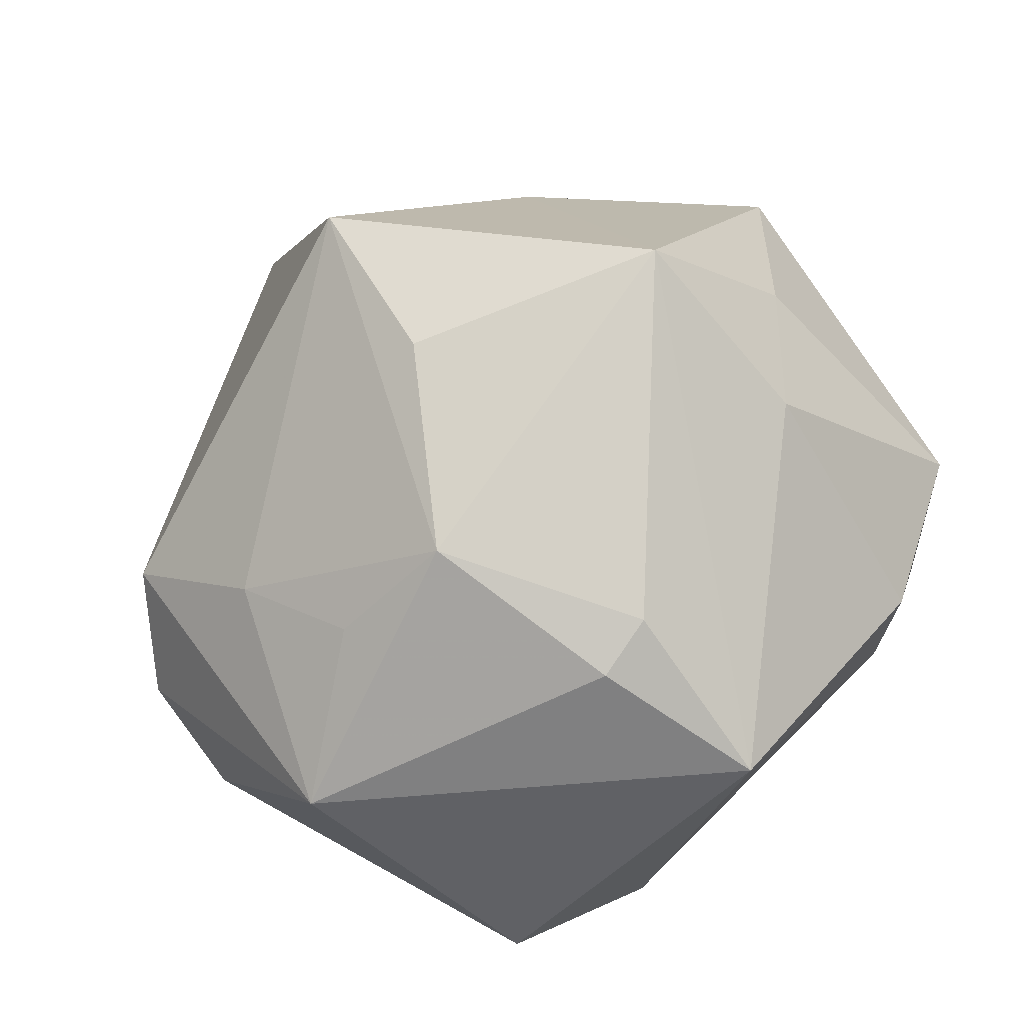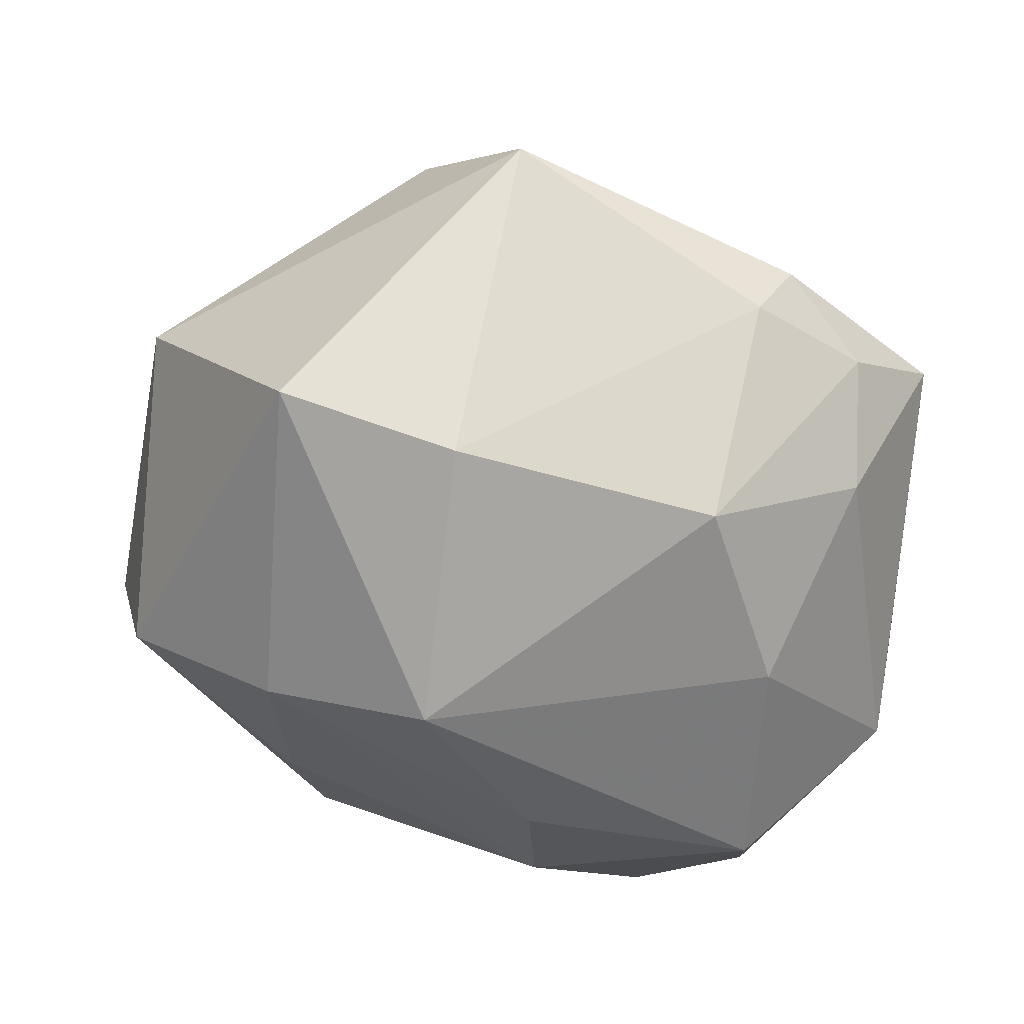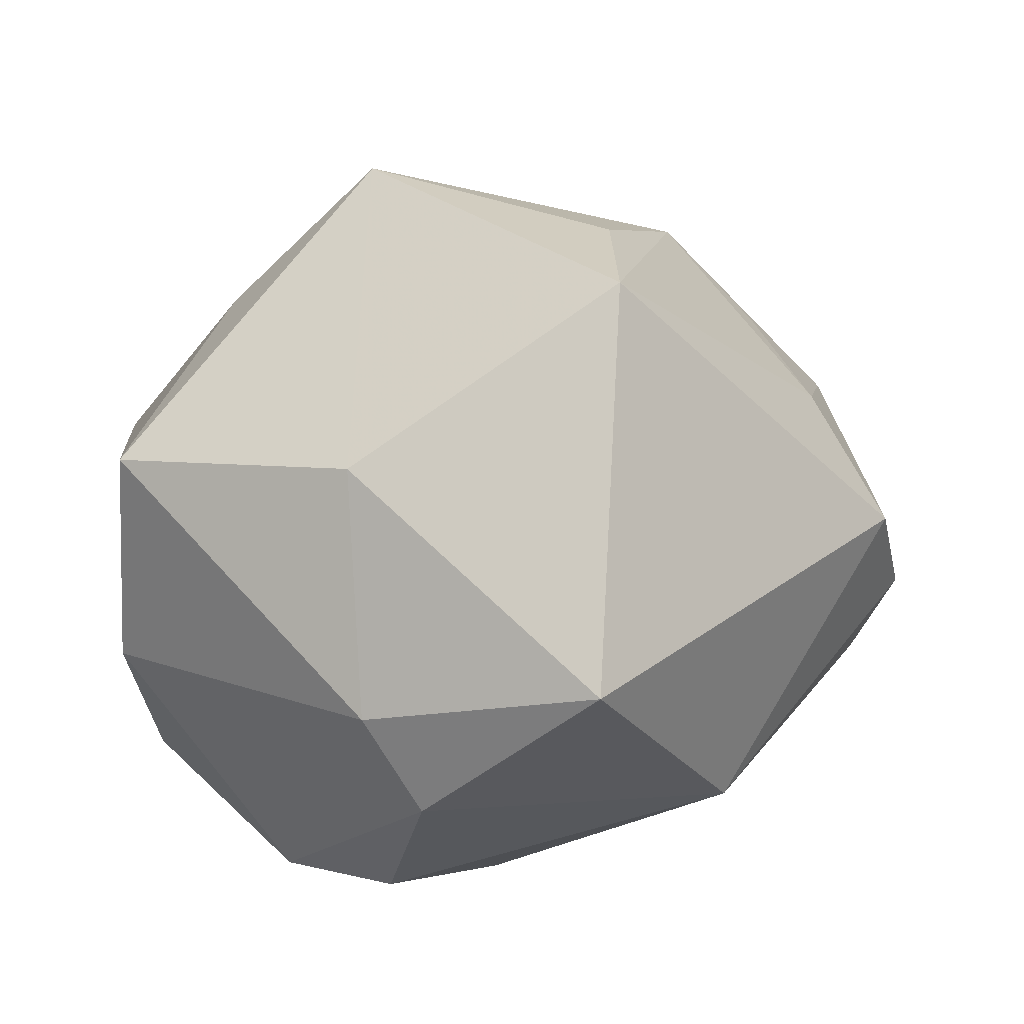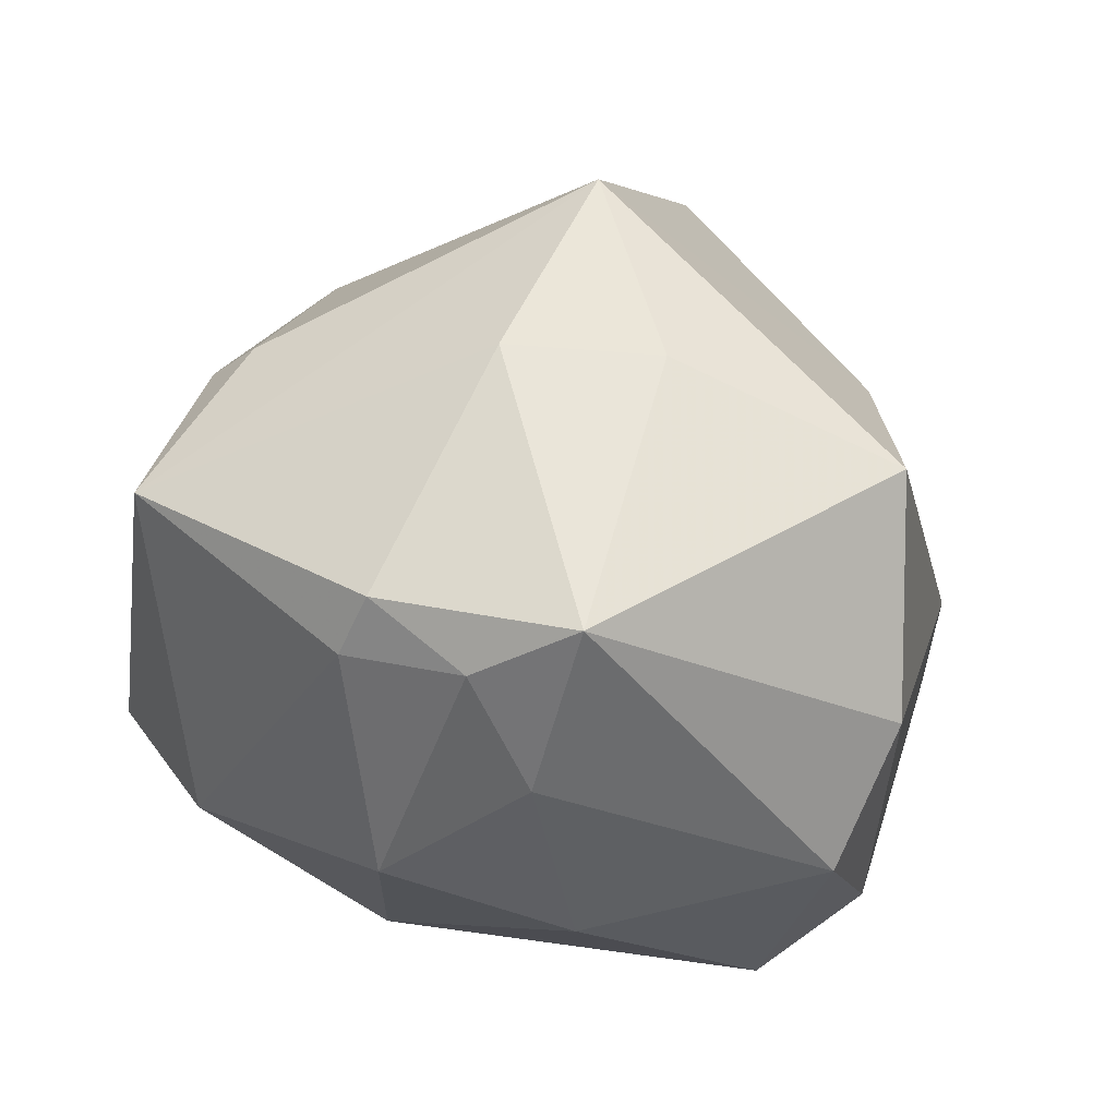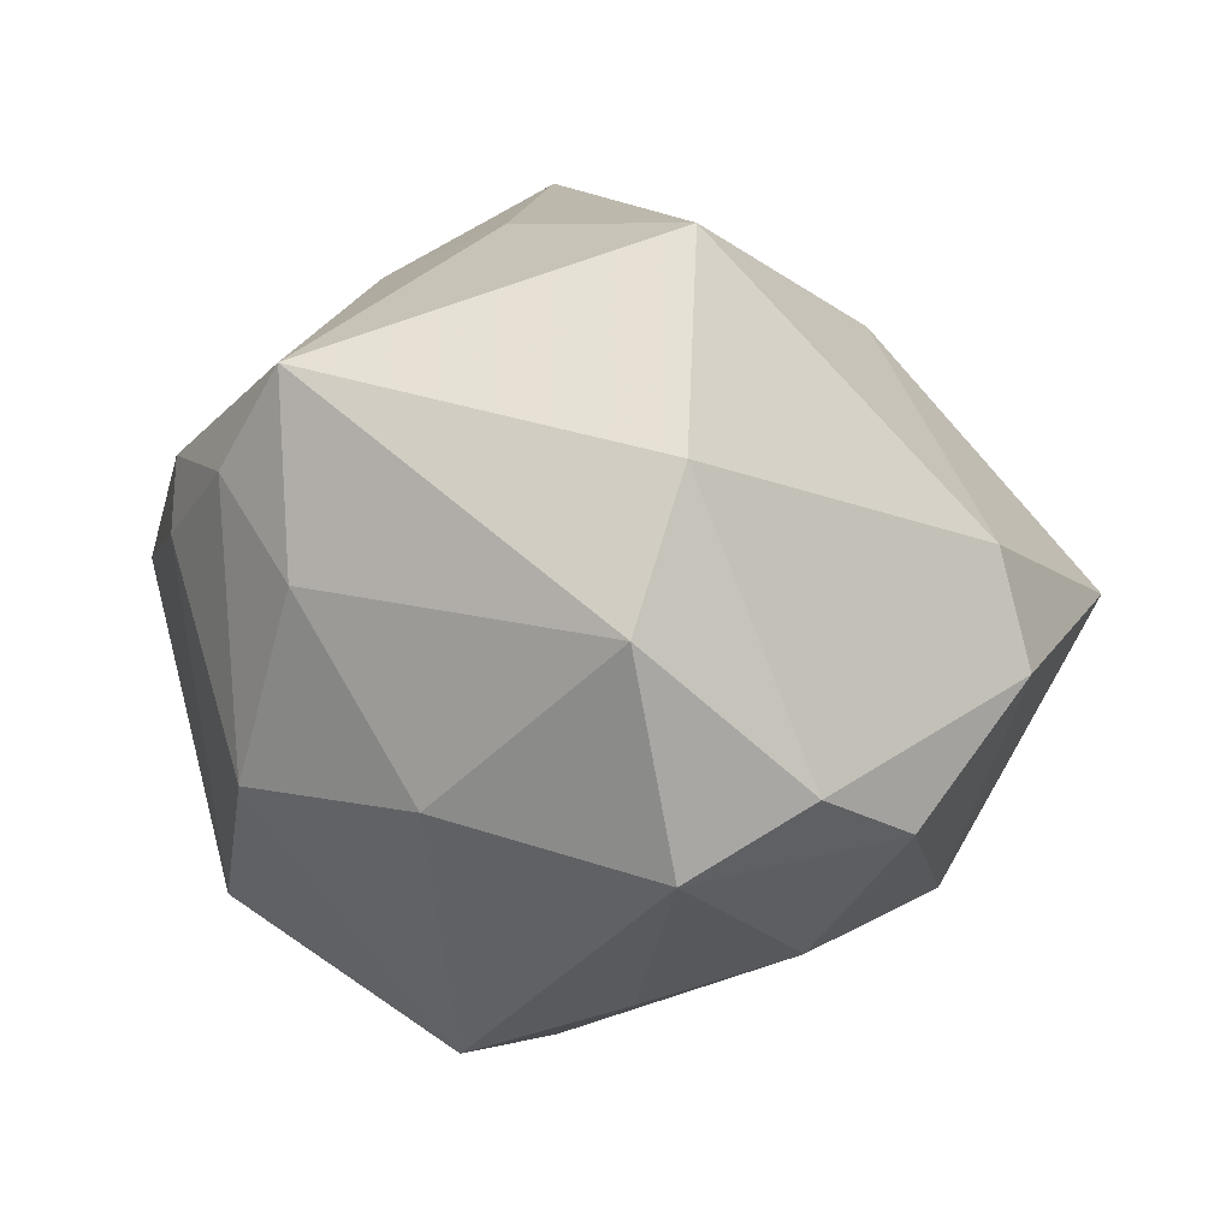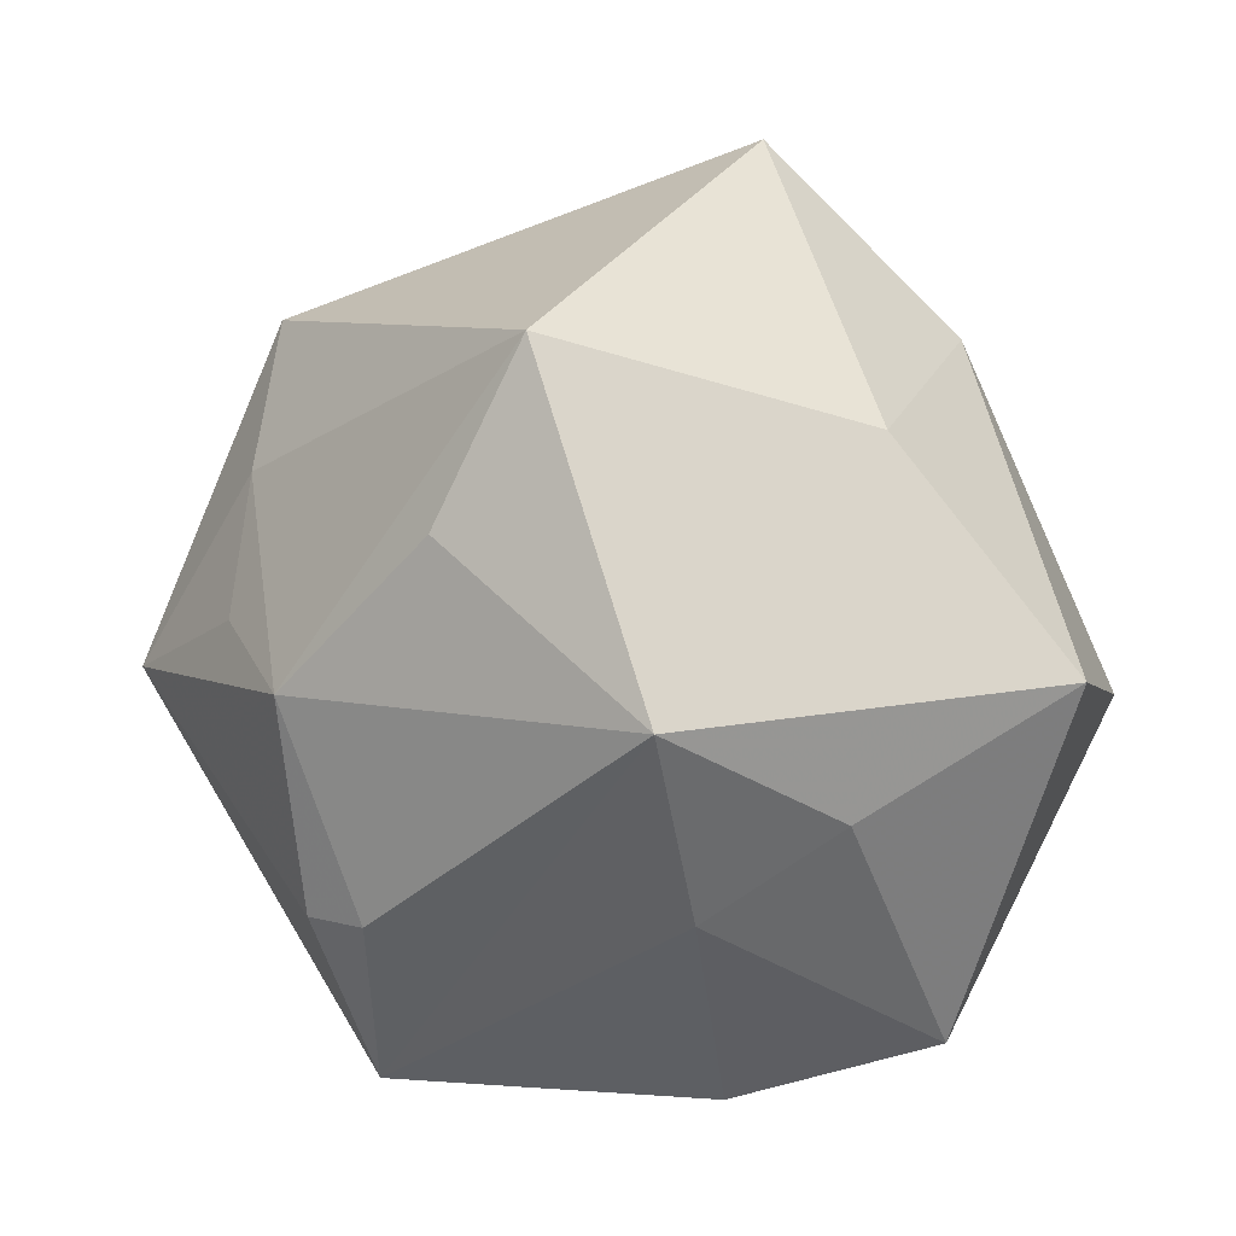
<metadata>
{"format":"obj","ext":"obj","renderer":"f3d","projection":"perspective","resolution":1024,"background":"white","views":[{"elev":54.9,"azim":-56.9,"up":"+Z"},{"elev":-38.9,"azim":-26.4,"up":"+Z"},{"elev":26.0,"azim":151.4,"up":"+Z"},{"elev":10.3,"azim":36.2,"up":"+Z"},{"elev":-28.1,"azim":73.8,"up":"+Z"},{"elev":-0.6,"azim":12.6,"up":"+Y"}]}
</metadata>
<code>
v -0.02083 -0.02688 -0.01896
v 0.02233 0.01946 -0.0261
v -0.02992 0.001916 0.01815
v 0.04022 -0.004293 -0.006687
v -0.01889 -0.036 0.01181
v -0.008399 0.008201 0.03387
v -0.04189 -0.001945 0.00663
v 0.00818 0.01521 -0.03096
v -0.0005833 0.02333 0.03483
v 0.001442 0.003092 -0.03412
v -0.01447 -0.007448 -0.03376
v 0.01588 -0.01812 -0.0262
v 0.0237 0.02955 -0.01144
v 0.01741 -0.03538 9.848e-05
v 0.02434 0.0166 0.01877
v -0.03511 0.02303 -0.004601
v -0.01568 0.02251 -0.02116
v -0.02954 0.02775 0.005819
v -0.02941 0.01429 0.01403
v 0.02721 -0.03275 0.004587
v 0.01978 -0.02976 -0.0104
v -0.03547 -0.021 -0.01312
v 0.01194 0.04211 0.003837
v 0.02336 -0.0001356 -0.03323
v -0.03535 0.01577 -0.01606
v 0.005433 -0.03727 0.000685
v -0.02555 0.003978 -0.02689
v -0.01679 -0.02252 0.02344
v 0.009996 -0.00666 0.03872
v 0.009018 -0.03775 0.00606
v -0.007509 0.0336 -0.01664
v 0.003545 -0.03017 -0.02002
v -0.02288 -0.004039 0.0273
v 0.02777 0.02563 -0.002417
v 0.03555 -0.007294 -0.01985
v 0.02886 0.009432 -0.02732
v 0.02231 -0.01393 0.02453
v -0.02229 -0.02196 0.02073
v 0.01044 -0.02173 0.02548
v 0.03943 -0.003054 0.01507
f 31 18 23
f 23 18 9
f 9 18 19
f 19 18 7
f 16 18 31
f 7 18 16
f 9 19 33
f 28 29 33
f 30 20 39
f 30 39 5
f 7 22 5
f 5 29 28
f 5 39 29
f 31 2 8
f 31 23 13
f 13 2 31
f 30 5 26
f 11 12 32
f 24 8 2
f 24 12 11
f 31 8 17
f 25 22 7
f 7 16 25
f 25 16 31
f 31 17 25
f 38 33 7
f 28 33 38
f 7 5 38
f 38 5 28
f 3 19 7
f 7 33 3
f 3 33 19
f 6 29 9
f 9 33 6
f 6 33 29
f 34 13 23
f 40 20 4
f 4 34 40
f 4 20 35
f 12 24 35
f 1 5 22
f 1 26 5
f 1 32 26
f 1 22 11
f 11 32 1
f 26 32 14
f 14 20 30
f 30 26 14
f 10 24 11
f 8 24 10
f 11 22 27
f 22 25 27
f 27 25 17
f 27 10 11
f 27 17 8
f 8 10 27
f 37 40 29
f 20 40 37
f 29 39 37
f 37 39 20
f 9 29 15
f 29 40 15
f 15 23 9
f 15 34 23
f 15 40 34
f 12 35 21
f 21 35 20
f 21 32 12
f 20 14 21
f 21 14 32
f 36 24 2
f 36 35 24
f 4 35 36
f 2 13 36
f 36 34 4
f 13 34 36

</code>
